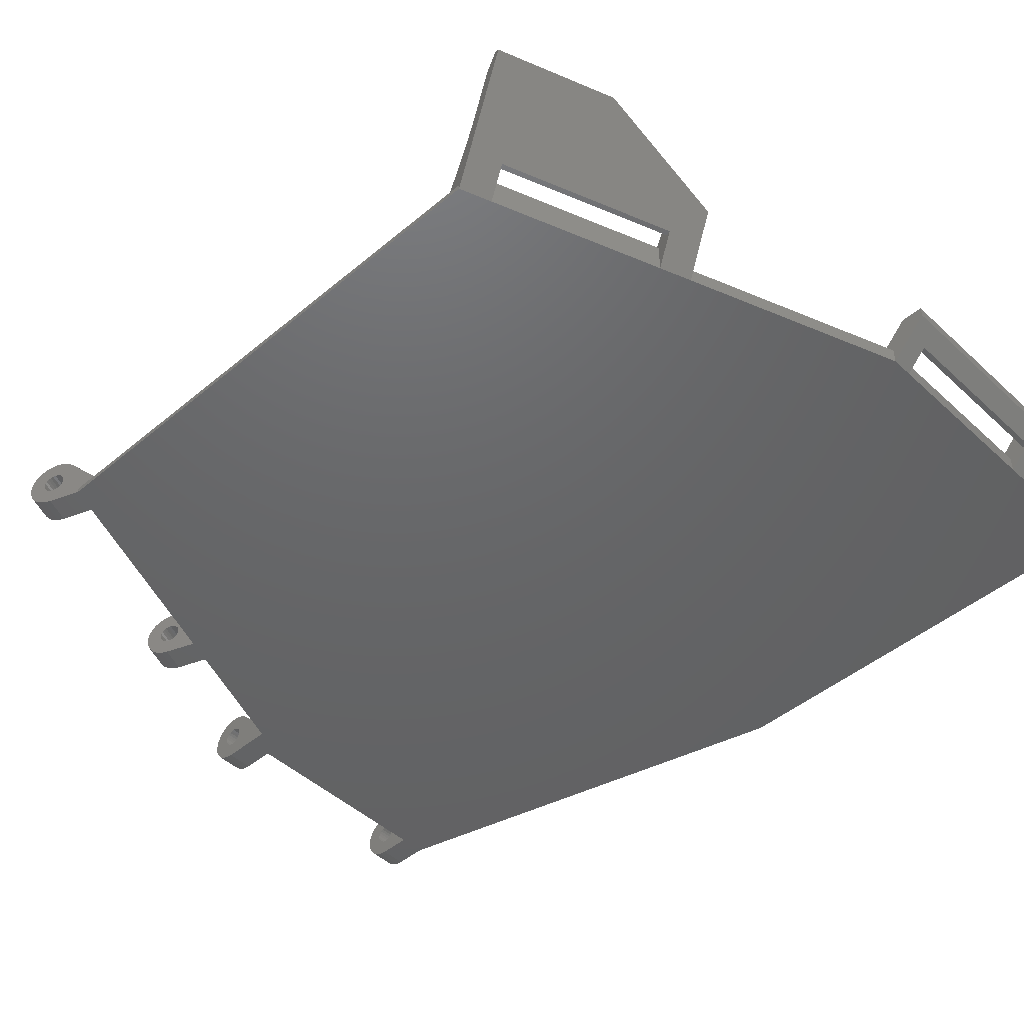
<metadata>
{"format":"stl","ext":"stl","renderer":"f3d","projection":"perspective","resolution":1024,"background":"white","views":[{"elev":-46.5,"azim":133.6,"up":"+Z"}]}
</metadata>
<code>
# stl→obj: 415 verts, 850 faces
v 202 -54.5 1.988e-11
v 202 -54.5 1.5
v 202 -51 3.5
v 202 -53 4.5
v 202 -51 4.5
v 202 -56 1.5
v 222 -56 1.5
v 222 -54.5 1.5
v 222 -53 4.5
v 222 -54.5 1.983e-11
v 222 -51 3.5
v 222 -51 4.5
v 204 -53 4.5
v 220 -53 4.5
v 220 -56 1.5
v 204 -56 1.5
v 204 -54.5 1.5
v 204 -53 2
v 204 -54.5 1.983e-11
v 204 -52.5 2
v 220 -54.5 1.983e-11
v 220 -54.5 1.5
v 220 -52.5 2
v 220 -53 2
v 227 -138.5 2.5
v 227 -138.5 2.759
v 227 -138.7 4.665
v 227 -138.1 4.915
v 227 -138.4 3
v 227 -138.2 3.207
v 227 -138 3.366
v 227 -137.5 5
v 227 -137.8 3.466
v 227 -137.5 3.5
v 227 -137.2 3.466
v 227 -136.9 4.915
v 227 -137 3.366
v 227 -136.8 3.207
v 227 -136.2 4.665
v 227 -136.6 3
v 227 -136.5 2.759
v 227 -136.5 2.5
v 227 -140 2.5
v 227 -139.9 1.853
v 227 -139.9 3.147
v 227 -139.7 1.25
v 227 -139.7 3.75
v 227 -139.3 0.7322
v 227 -139.3 4.268
v 227 -138.7 0.3349
v 227 -138.5 2.241
v 227 -138.1 0.08519
v 227 -138.4 2
v 227 -138.2 1.793
v 227 -138 1.634
v 227 -137.5 1.833e-10
v 227 -137.8 1.534
v 227 -137.5 1.5
v 227 -132.6 1.737e-10
v 227 -137.2 1.534
v 227 -137 1.634
v 227 -136.8 1.793
v 227 -136.6 2
v 227 -136.5 2.241
v 227 -135.7 4.268
v 227 -133 1.5
v 227 -132.6 1.5
v 224.5 -138.5 2.5
v 224.5 -138.5 2.241
v 224.5 -138.7 4.665
v 224.5 -139.3 4.268
v 224.5 -138.4 3
v 224.5 -138.5 2.759
v 224.5 -139.7 3.75
v 224.5 -139.9 3.147
v 224.5 -136.5 2.759
v 224.5 -136.5 2.5
v 224.5 -140 2.5
v 224.5 -138.4 2
v 224.5 -137.8 1.534
v 224.5 -138 1.634
v 202 -138.7 0.3349
v 202 -138.1 0.08519
v 204.5 -138.7 0.3349
v 204.5 -138.1 0.08519
v 224.5 -136.8 3.207
v 224.5 -136.6 3
v 224.5 -136.5 2.241
v 224.5 -139.9 1.853
v 224.5 -137.5 1.5
v 224.5 -139.7 1.25
v 202 -137.5 1.833e-10
v 204.5 -137.5 1.833e-10
v 224.5 -138.2 1.793
v 202 -137.8 3.466
v 202 -137.5 3.5
v 204.5 -137.8 3.466
v 204.5 -137.5 3.5
v 224.5 -139.3 0.7322
v 224.5 -137 3.366
v 224.5 -137.5 3.5
v 224.5 -137.2 3.466
v 224.5 -137.5 5
v 224.5 -138.1 4.915
v 224.5 -138.2 3.207
v 224.5 -138 3.366
v 224.5 -137.8 3.466
v 202 -138.2 3.207
v 202 -138 3.366
v 204.5 -138.2 3.207
v 204.5 -138 3.366
v 204.5 -138.5 2.5
v 204.5 -138.5 2.759
v 204.5 -138.7 4.665
v 204.5 -138.1 4.915
v 204.5 -138.4 3
v 204.5 -137.5 5
v 204.5 -137.2 3.466
v 204.5 -136.9 4.915
v 204.5 -137 3.366
v 204.5 -136.8 3.207
v 204.5 -136.2 4.665
v 204.5 -136.6 3
v 204.5 -136.5 2.759
v 204.5 -136.5 2.5
v 204.5 -140 2.5
v 204.5 -139.9 1.853
v 204.5 -139.9 3.147
v 204.5 -139.7 1.25
v 204.5 -139.7 3.75
v 204.5 -139.3 0.7322
v 204.5 -139.3 4.268
v 204.5 -138.5 2.241
v 204.5 -138.4 2
v 204.5 -138.2 1.793
v 204.5 -138 1.634
v 204.5 -137.8 1.534
v 204.5 -137.5 1.5
v 204.5 -134.5 1.774e-10
v 204.5 -137.2 1.534
v 204.5 -137 1.634
v 204.5 -136.8 1.793
v 204.5 -136.6 2
v 204.5 -136.5 2.241
v 204.5 -135.7 4.268
v 204.5 -134.5 1.5
v 204.5 -133 1.5
v 202 -138.5 2.759
v 202 -138.5 2.5
v 202 -137.2 3.466
v 202 -139.9 1.853
v 202 -139.7 1.25
v 202 -136.8 3.207
v 202 -136.6 3
v 202 -138.4 3
v 202 -139.3 0.7322
v 202 -139.7 3.75
v 202 -139.9 3.147
v 202 -137.5 5
v 202 -138.1 4.915
v 202 -140 2.5
v 224.5 -138.1 0.08519
v 224.5 -137.5 1.833e-10
v 202 -136.6 2
v 202 -136.8 1.793
v 202 -137 3.366
v 202 -136.5 2.5
v 202 -136.5 2.241
v 202 -137.2 1.534
v 202 -137.5 1.5
v 202 -136.5 2.759
v 202 -137.8 1.534
v 202 -139.3 4.268
v 202 -138.7 4.665
v 202 -138.4 2
v 202 -138.2 1.793
v 224.5 -138.7 0.3349
v 202 -137 1.634
v 202 -138 1.634
v 224.5 -137 1.634
v 224.5 -137.2 1.534
v 202 -138.5 2.241
v 202 -134.5 1.774e-10
v 202 -136.2 4.665
v 202 -135.7 4.268
v 202 -134.5 0.5
v 202 -132.5 0.9949
v 202 -136.9 4.915
v 224.5 -134.5 1.774e-10
v 224.5 -136.8 1.793
v 224.5 -136.6 2
v 224.5 -136.2 4.665
v 224.5 -135.7 4.268
v 224.5 -134.5 1.5
v 224.5 -133 1.5
v 224.5 -136.9 4.915
v 202.6 -133 1.5
v 261.1 -124.4 4.665
v 261.3 -124.8 4.268
v 263.5 -123.5 4.665
v 263.6 -124 4.268
v 261 -124.1 2.5
v 263.4 -123.2 2.5
v 261 -124.1 2.241
v 263.4 -123.2 2.241
v 261.4 -125.2 3.75
v 261.5 -125.4 3.147
v 263.8 -124.3 3.75
v 263.9 -124.6 3.147
v 261.6 -125.5 2.5
v 261.5 -125.4 1.853
v 263.9 -124.6 2.5
v 263.9 -124.6 1.853
v 261 -124 3
v 263.3 -123.1 3
v 261 -124.1 2.759
v 263.4 -123.2 2.759
v 260.3 -122.3 2.5
v 260.3 -122.3 2.241
v 262.7 -121.4 2.5
v 262.7 -121.4 2.241
v 260.3 -122.3 2.759
v 262.7 -121.4 2.759
v 261 -124 2
v 263.3 -123.1 2
v 260.9 -123.8 1.793
v 263.3 -123 1.793
v 260.9 -123.7 3.366
v 263.2 -122.8 3.366
v 260.9 -123.8 3.207
v 263.3 -123 3.207
v 260.8 -123.4 1.534
v 260.9 -123.7 1.634
v 263.1 -122.6 1.534
v 263.2 -122.8 1.634
v 260.7 -123.2 1.5
v 263 -122.3 1.5
v 260.7 -123.2 3.5
v 263 -122.3 3.5
v 260.8 -123.4 3.466
v 263.1 -122.6 3.466
v 263.3 -122.9 4.915
v 263 -122.3 5
v 262.9 -122.1 3.466
v 262.8 -121.7 4.915
v 262.9 -121.8 3.366
v 262.8 -121.6 3.207
v 262.6 -121.1 4.665
v 262.7 -121.5 3
v 263.8 -124.3 1.25
v 263.6 -124 0.7322
v 263.5 -123.5 0.3349
v 263.3 -122.9 0.08519
v 263 -122.3 1.534e-10
v 262 -119.5 1.479e-10
v 262.9 -122.1 1.534
v 262.9 -121.8 1.634
v 262.8 -121.6 1.793
v 262.7 -121.5 2
v 262.4 -120.7 4.268
v 262 -119.5 0.5
v 261.4 -118 1.459
v 240.1 -132.3 0.3349
v 242.4 -131.4 0.3349
v 240.2 -132.7 0.7322
v 242.6 -131.9 0.7322
v 261.4 -125.2 1.25
v 260.6 -122.9 3.466
v 239.6 -131.1 1.707e-10
v 242 -130.2 1.69e-10
v 239.8 -131.7 0.08519
v 242.2 -130.8 0.08519
v 260.4 -122.5 3.207
v 260.4 -122.4 3
v 239.5 -130.8 3.466
v 241.9 -130 3.466
v 239.6 -131.1 3.5
v 242 -130.2 3.5
v 240 -132 2.241
v 242.3 -131.1 2.241
v 239.9 -131.9 2
v 242.3 -131 2
v 239.3 -130.2 2.5
v 239.3 -130.2 2.241
v 241.6 -129.3 2.5
v 241.6 -129.3 2.241
v 260.7 -123.2 5
v 260.9 -123.8 4.915
v 240.5 -133.3 3.147
v 240.5 -133.4 2.5
v 242.8 -132.5 3.147
v 242.8 -132.6 2.5
v 260.6 -122.9 1.534
v 242.3 -131.1 2.5
v 242.3 -131.1 2.759
v 242.4 -131.4 4.665
v 242.2 -130.8 4.915
v 242.3 -131 3
v 242.2 -130.9 3.207
v 242.1 -130.7 3.366
v 242 -130.2 5
v 242 -130.5 3.466
v 241.7 -129.6 4.915
v 241.8 -129.7 3.366
v 241.7 -129.5 3.207
v 241.5 -129 4.665
v 241.7 -129.4 3
v 241.6 -129.3 2.759
v 242.8 -132.5 1.853
v 242.7 -132.2 1.25
v 242.7 -132.2 3.75
v 242.6 -131.9 4.268
v 242.2 -130.9 1.793
v 242.1 -130.7 1.634
v 242 -130.5 1.534
v 242 -130.2 1.5
v 240.9 -127.4 1.634e-10
v 241.9 -130 1.534
v 241.8 -129.7 1.634
v 241.7 -129.5 1.793
v 241.7 -129.4 2
v 241.3 -128.6 4.268
v 240.9 -127.4 1.5
v 240.4 -126 1.5
v 260.5 -122.7 3.366
v 240 -132 2.759
v 240 -132 2.5
v 260.4 -122.4 2
v 240.5 -133.3 1.853
v 240.4 -133.1 1.25
v 260.4 -122.5 1.793
v 260.5 -122.7 1.634
v 261.3 -124.8 0.7322
v 239.4 -130.4 3.207
v 239.4 -130.6 3.366
v 240.2 -132.7 4.268
v 240.4 -133.1 3.75
v 239.3 -130.3 3
v 239.3 -130.2 2.759
v 239.9 -131.9 3
v 240.1 -132.3 4.665
v 239.8 -131.7 4.915
v 239.5 -130.8 1.534
v 239.6 -131.1 1.5
v 239.7 -131.3 1.534
v 239.8 -131.6 1.634
v 239.7 -131.3 3.466
v 239.9 -131.7 1.793
v 239.6 -131.1 5
v 239.8 -131.6 3.366
v 239.9 -131.7 3.207
v 239.3 -130.3 2
v 239.4 -130.4 1.793
v 239.4 -130.6 1.634
v 239.4 -130.5 4.915
v 260.9 -123.8 0.08519
v 261.1 -124.4 0.3349
v 260.7 -123.2 1.552e-10
v 259.6 -120.4 1.496e-10
v 260.2 -122 4.665
v 260.1 -121.5 4.268
v 259.6 -120.4 1.5
v 259.1 -118.9 1.5
v 260.5 -122.6 4.915
v 239.2 -129.9 4.665
v 239 -129.4 4.268
v 261.4 -118.1 1.5
v 238.6 -128.3 1.652e-10
v 238.6 -128.3 1.518
v 238 -126.8 1.5
v 261.2 -71.64 1.5
v 261.4 -71.04 1.5
v 262 -69.51 3.452
v 262 -69.5 0.5
v 262.2 -68.85 4.149
v 262 -69.5 4.924e-11
v 264.6 -62.52 10.65
v 262.7 -67.6 5.615
v 262.9 -67.02 6.396
v 263.9 -64.47 10.28
v 264.4 -63.09 11.08
v 241.4 -61.79 3.452
v 243.9 -63.49 2.856
v 244.2 -62.84 3.452
v 240.6 -63.91 1.5
v 258.9 -69.11 2.856
v 259.2 -68.46 3.452
v 244.7 -61.42 2.856
v 244.9 -60.96 2.856
v 259.7 -67.04 2.856
v 259.9 -66.57 2.856
v 244.7 -61.42 5.035
v 259.7 -67.04 5.035
v 242.7 -59.45 6.396
v 242.2 -59.45 6.194
v 242.1 -59.88 5.615
v 254.1 -59.23 11.08
v 254.3 -58.66 10.65
v 251.2 -59.72 10.28
v 242.7 -58.28 5.324
v 241.4 -61.78 3.201e-11
v 244.2 -62.83 3.362e-11
v 259.2 -68.45 4.709e-11
v 241.6 -61.12 4.149
v 244.4 -62.17 4.149
v 244.2 -62.83 2.856
v 259.2 -68.45 2.856
v 259.4 -67.79 4.149
v 241.4 -61.78 1.5
v 193 -94.38 1.5
v 192 -94.5 0.5
v 192 -94.5 9.848e-11
v 192 -54.5 1.992e-11
v 192 -54.5 0.5
v 193 -54.5 1.5
f 1 2 3
f 4 3 2
f 5 3 4
f 2 6 4
f 7 8 9
f 10 11 8
f 9 8 11
f 12 9 11
f 5 12 3
f 11 3 12
f 5 4 12
f 13 12 4
f 14 12 13
f 9 12 14
f 14 15 9
f 7 9 15
f 16 17 13
f 18 13 17
f 19 20 17
f 18 17 20
f 21 22 23
f 24 23 22
f 15 14 22
f 24 22 14
f 18 20 24
f 23 24 20
f 4 6 13
f 16 13 6
f 21 23 10
f 1 3 19
f 20 19 3
f 11 20 3
f 23 20 11
f 10 23 11
f 14 13 24
f 18 24 13
f 25 26 27
f 28 27 26
f 29 28 26
f 30 28 29
f 31 28 30
f 32 28 31
f 33 32 31
f 34 32 33
f 35 32 34
f 36 32 35
f 37 36 35
f 38 36 37
f 39 36 38
f 40 39 38
f 41 39 40
f 42 39 41
f 43 44 45
f 46 45 44
f 47 45 46
f 48 47 46
f 49 47 48
f 50 49 48
f 27 49 50
f 25 27 50
f 51 25 50
f 52 51 50
f 53 51 52
f 54 53 52
f 55 54 52
f 56 55 52
f 57 55 56
f 58 57 56
f 59 58 56
f 60 58 59
f 61 60 59
f 62 61 59
f 63 62 59
f 64 63 59
f 42 64 59
f 39 42 59
f 65 39 59
f 66 65 59
f 67 66 59
f 68 25 69
f 51 69 25
f 70 71 27
f 49 27 71
f 72 29 73
f 26 73 29
f 47 74 45
f 75 45 74
f 41 76 42
f 77 42 76
f 49 71 47
f 74 47 71
f 45 75 43
f 78 43 75
f 69 51 79
f 53 79 51
f 80 81 57
f 55 57 81
f 82 83 84
f 85 84 83
f 73 26 68
f 25 68 26
f 38 86 40
f 87 40 86
f 42 77 64
f 88 64 77
f 43 78 44
f 89 44 78
f 90 80 58
f 57 58 80
f 44 89 46
f 91 46 89
f 83 92 85
f 93 85 92
f 79 53 94
f 54 94 53
f 81 94 55
f 54 55 94
f 95 96 97
f 98 97 96
f 40 87 41
f 76 41 87
f 46 91 48
f 99 48 91
f 100 86 37
f 38 37 86
f 101 102 34
f 35 34 102
f 103 104 32
f 28 32 104
f 105 106 30
f 31 30 106
f 107 101 33
f 34 33 101
f 105 30 72
f 29 72 30
f 106 107 31
f 33 31 107
f 108 109 110
f 111 110 109
f 112 113 114
f 115 114 113
f 116 115 113
f 110 115 116
f 111 115 110
f 117 115 111
f 97 117 111
f 98 117 97
f 118 117 98
f 119 117 118
f 120 119 118
f 121 119 120
f 122 119 121
f 123 122 121
f 124 122 123
f 125 122 124
f 126 127 128
f 129 128 127
f 130 128 129
f 131 130 129
f 132 130 131
f 84 132 131
f 114 132 84
f 112 114 84
f 133 112 84
f 85 133 84
f 134 133 85
f 135 134 85
f 136 135 85
f 93 136 85
f 137 136 93
f 138 137 93
f 139 138 93
f 140 138 139
f 141 140 139
f 142 141 139
f 143 142 139
f 144 143 139
f 125 144 139
f 122 125 139
f 145 122 139
f 146 145 139
f 147 145 146
f 148 113 149
f 112 149 113
f 96 150 98
f 118 98 150
f 127 151 129
f 152 129 151
f 121 153 123
f 154 123 153
f 155 116 148
f 113 148 116
f 156 82 131
f 84 131 82
f 130 157 128
f 158 128 157
f 159 160 117
f 115 117 160
f 108 110 155
f 116 155 110
f 128 158 126
f 161 126 158
f 162 163 52
f 56 52 163
f 143 164 142
f 165 142 164
f 166 153 120
f 121 120 153
f 109 95 111
f 97 111 95
f 125 167 144
f 168 144 167
f 169 170 140
f 138 140 170
f 124 171 125
f 167 125 171
f 170 172 138
f 137 138 172
f 132 173 130
f 157 130 173
f 174 173 114
f 132 114 173
f 175 134 176
f 135 176 134
f 177 162 50
f 52 50 162
f 165 178 142
f 141 142 178
f 172 179 137
f 136 137 179
f 180 181 61
f 60 61 181
f 129 152 131
f 156 131 152
f 160 174 115
f 114 115 174
f 179 176 136
f 135 136 176
f 161 158 151
f 152 151 158
f 157 152 158
f 156 152 157
f 173 156 157
f 82 156 173
f 174 82 173
f 149 82 174
f 182 82 149
f 83 82 182
f 175 83 182
f 176 83 175
f 179 83 176
f 92 83 179
f 172 92 179
f 170 92 172
f 183 92 170
f 169 183 170
f 178 183 169
f 165 183 178
f 164 183 165
f 168 183 164
f 167 183 168
f 184 183 167
f 185 183 184
f 186 183 185
f 187 186 185
f 160 148 174
f 149 174 148
f 155 148 160
f 108 155 160
f 109 108 160
f 159 109 160
f 95 109 159
f 96 95 159
f 150 96 159
f 188 150 159
f 166 150 188
f 153 166 188
f 184 153 188
f 154 153 184
f 171 154 184
f 167 171 184
f 184 188 122
f 119 122 188
f 144 168 143
f 164 143 168
f 78 75 89
f 91 89 75
f 74 91 75
f 99 91 74
f 71 99 74
f 177 99 71
f 70 177 71
f 68 177 70
f 69 177 68
f 162 177 69
f 79 162 69
f 94 162 79
f 81 162 94
f 163 162 81
f 80 163 81
f 90 163 80
f 189 163 90
f 181 189 90
f 180 189 181
f 190 189 180
f 191 189 190
f 88 189 191
f 77 189 88
f 192 189 77
f 193 189 192
f 194 189 193
f 195 194 193
f 104 73 70
f 68 70 73
f 72 73 104
f 105 72 104
f 106 105 104
f 103 106 104
f 107 106 103
f 101 107 103
f 102 101 103
f 196 102 103
f 100 102 196
f 86 100 196
f 192 86 196
f 87 86 192
f 76 87 192
f 77 76 192
f 104 70 28
f 27 28 70
f 149 112 182
f 133 182 112
f 126 161 127
f 151 127 161
f 99 177 48
f 50 48 177
f 123 154 124
f 171 124 154
f 182 133 175
f 134 175 133
f 178 169 141
f 140 141 169
f 150 166 118
f 120 118 166
f 193 192 65
f 39 65 192
f 196 103 36
f 32 36 103
f 193 65 195
f 66 195 65
f 63 191 62
f 190 62 191
f 102 100 35
f 37 35 100
f 185 145 187
f 197 187 145
f 197 145 147
f 190 180 62
f 61 62 180
f 188 159 119
f 117 119 159
f 185 184 145
f 122 145 184
f 192 196 39
f 36 39 196
f 64 88 63
f 191 63 88
f 181 90 60
f 58 60 90
f 198 199 200
f 201 200 199
f 202 203 204
f 205 204 203
f 206 207 208
f 209 208 207
f 210 211 212
f 213 212 211
f 214 215 216
f 217 216 215
f 199 206 201
f 208 201 206
f 218 219 220
f 221 220 219
f 222 218 223
f 220 223 218
f 207 210 209
f 212 209 210
f 224 225 226
f 227 226 225
f 228 229 230
f 231 230 229
f 232 233 234
f 235 234 233
f 236 232 237
f 234 237 232
f 238 239 240
f 241 240 239
f 233 226 235
f 227 235 226
f 203 217 200
f 242 200 217
f 215 242 217
f 231 242 215
f 229 242 231
f 243 242 229
f 241 243 229
f 239 243 241
f 244 243 239
f 245 243 244
f 246 245 244
f 247 245 246
f 248 245 247
f 249 248 247
f 223 248 249
f 220 248 223
f 212 213 209
f 250 209 213
f 208 209 250
f 251 208 250
f 201 208 251
f 252 201 251
f 200 201 252
f 203 200 252
f 205 203 252
f 253 205 252
f 225 205 253
f 227 225 253
f 235 227 253
f 254 235 253
f 234 235 254
f 237 234 254
f 255 237 254
f 256 237 255
f 257 256 255
f 258 257 255
f 259 258 255
f 221 259 255
f 220 221 255
f 248 220 255
f 260 248 255
f 261 260 255
f 262 260 261
f 216 217 202
f 203 202 217
f 263 264 265
f 266 265 264
f 211 267 213
f 250 213 267
f 240 241 228
f 229 228 241
f 268 244 238
f 239 238 244
f 269 270 271
f 272 271 270
f 273 274 247
f 249 247 274
f 275 276 277
f 278 277 276
f 204 205 224
f 225 224 205
f 279 280 281
f 282 281 280
f 283 284 285
f 286 285 284
f 287 288 243
f 242 243 288
f 230 231 214
f 215 214 231
f 289 290 291
f 292 291 290
f 293 236 256
f 237 256 236
f 294 295 296
f 297 296 295
f 298 297 295
f 299 297 298
f 300 297 299
f 301 297 300
f 302 301 300
f 278 301 302
f 276 301 278
f 303 301 276
f 304 303 276
f 305 303 304
f 306 303 305
f 307 306 305
f 308 306 307
f 285 306 308
f 292 309 291
f 310 291 309
f 311 291 310
f 266 311 310
f 312 311 266
f 264 312 266
f 296 312 264
f 294 296 264
f 280 294 264
f 272 280 264
f 282 280 272
f 313 282 272
f 314 313 272
f 270 314 272
f 315 314 270
f 316 315 270
f 317 316 270
f 318 316 317
f 319 318 317
f 320 319 317
f 321 320 317
f 286 321 317
f 285 286 317
f 306 285 317
f 322 306 317
f 323 322 317
f 324 322 323
f 273 247 325
f 246 325 247
f 274 222 249
f 223 249 222
f 326 295 327
f 294 327 295
f 271 272 263
f 264 263 272
f 219 328 221
f 259 221 328
f 329 330 309
f 310 309 330
f 331 332 258
f 257 258 332
f 267 333 250
f 251 250 333
f 334 305 335
f 304 335 305
f 336 337 312
f 311 312 337
f 338 339 307
f 308 307 339
f 340 298 326
f 295 326 298
f 334 338 305
f 307 305 338
f 327 294 279
f 280 279 294
f 330 265 310
f 266 310 265
f 341 336 296
f 312 296 336
f 342 341 297
f 296 297 341
f 343 344 318
f 316 318 344
f 337 289 311
f 291 311 289
f 345 346 315
f 314 315 346
f 277 278 347
f 302 347 278
f 328 331 259
f 258 259 331
f 281 282 348
f 313 348 282
f 346 348 314
f 313 314 348
f 349 342 301
f 297 301 342
f 290 329 292
f 309 292 329
f 350 300 351
f 299 351 300
f 339 283 308
f 285 308 283
f 351 299 340
f 298 340 299
f 347 302 350
f 300 350 302
f 352 353 321
f 320 321 353
f 325 246 268
f 244 268 246
f 353 354 320
f 319 320 354
f 355 349 303
f 301 303 349
f 356 253 357
f 252 357 253
f 358 254 356
f 253 356 254
f 288 198 242
f 200 242 198
f 210 207 211
f 267 211 207
f 206 267 207
f 333 267 206
f 199 333 206
f 357 333 199
f 198 357 199
f 202 357 198
f 204 357 202
f 356 357 204
f 224 356 204
f 226 356 224
f 233 356 226
f 358 356 233
f 232 358 233
f 236 358 232
f 359 358 236
f 293 359 236
f 332 359 293
f 331 359 332
f 328 359 331
f 219 359 328
f 218 359 219
f 360 359 218
f 361 359 360
f 362 359 361
f 363 362 361
f 288 216 198
f 202 198 216
f 214 216 288
f 230 214 288
f 228 230 288
f 287 228 288
f 240 228 287
f 238 240 287
f 268 238 287
f 364 268 287
f 325 268 364
f 273 325 364
f 360 273 364
f 274 273 360
f 222 274 360
f 218 222 360
f 357 252 333
f 251 333 252
f 365 355 306
f 303 306 355
f 354 343 319
f 318 319 343
f 366 365 322
f 306 322 365
f 335 304 275
f 276 275 304
f 344 345 316
f 315 316 345
f 284 352 286
f 321 286 352
f 332 293 257
f 256 257 293
f 363 361 367
f 260 367 361
f 262 367 260
f 364 287 245
f 243 245 287
f 290 289 329
f 330 329 289
f 337 330 289
f 265 330 337
f 336 265 337
f 263 265 336
f 341 263 336
f 327 263 341
f 279 263 327
f 271 263 279
f 281 271 279
f 348 271 281
f 346 271 348
f 269 271 346
f 345 269 346
f 344 269 345
f 368 269 344
f 343 368 344
f 354 368 343
f 353 368 354
f 352 368 353
f 284 368 352
f 283 368 284
f 365 368 283
f 366 368 365
f 369 368 366
f 370 369 366
f 342 326 341
f 327 341 326
f 340 326 342
f 351 340 342
f 350 351 342
f 349 350 342
f 347 350 349
f 277 347 349
f 275 277 349
f 355 275 349
f 335 275 355
f 334 335 355
f 365 334 355
f 338 334 365
f 339 338 365
f 283 339 365
f 361 360 260
f 248 260 360
f 360 364 248
f 245 248 364
f 370 366 324
f 322 324 366
f 17 22 19
f 21 19 22
f 371 372 373
f 374 373 372
f 375 373 374
f 376 377 374
f 375 374 377
f 378 375 377
f 379 378 377
f 380 379 377
f 381 380 377
f 382 383 384
f 371 383 385
f 382 385 383
f 386 383 371
f 387 386 371
f 373 387 371
f 388 389 390
f 391 390 389
f 392 388 393
f 390 393 388
f 379 394 378
f 395 378 394
f 396 378 395
f 397 381 398
f 377 398 381
f 399 380 397
f 381 397 380
f 380 399 379
f 394 379 399
f 391 389 400
f 401 400 389
f 402 401 389
f 377 376 398
f 391 398 376
f 400 398 391
f 403 391 376
f 382 384 404
f 405 404 384
f 383 406 384
f 405 384 406
f 405 388 392
f 402 389 406
f 388 406 389
f 405 406 388
f 383 386 406
f 407 406 386
f 396 393 378
f 375 378 393
f 392 393 396
f 408 375 393
f 396 404 392
f 405 392 404
f 395 394 400
f 398 400 394
f 399 398 394
f 397 398 399
f 387 373 408
f 375 408 373
f 386 387 407
f 408 407 387
f 407 390 403
f 391 403 390
f 408 390 407
f 390 408 393
f 401 409 400
f 404 400 409
f 396 400 404
f 395 400 396
f 385 382 409
f 404 409 382
f 410 187 197
f 411 186 410
f 187 410 186
f 183 186 412
f 411 412 186
f 369 67 368
f 59 368 67
f 163 189 56
f 269 317 270
f 358 255 254
f 92 183 93
f 1 93 183
f 19 93 1
f 139 93 19
f 21 139 19
f 189 139 21
f 10 189 21
f 401 189 10
f 59 189 401
f 56 189 59
f 368 59 401
f 269 368 401
f 317 269 401
f 359 317 401
f 402 359 401
f 403 359 402
f 376 359 403
f 358 359 376
f 255 358 376
f 412 413 183
f 1 183 413
f 411 410 414
f 415 414 410
f 412 411 413
f 414 413 411
f 255 376 261
f 374 261 376
f 409 401 8
f 10 8 401
f 323 317 362
f 359 362 317
f 194 146 189
f 139 189 146
f 367 262 372
f 261 374 262
f 372 262 374
f 407 403 406
f 402 406 403
f 415 2 414
f 1 414 2
f 413 414 1
f 8 7 409
f 385 409 7
f 195 385 7
f 67 385 195
f 370 385 67
f 324 385 370
f 324 323 385
f 371 385 323
f 363 371 323
f 367 371 363
f 372 371 367
f 363 323 362
f 370 67 369
f 67 195 66
f 17 16 22
f 147 22 16
f 146 22 147
f 15 22 146
f 194 15 146
f 7 15 194
f 195 7 194
f 415 410 2
f 6 2 410
f 197 6 410
f 16 6 197
f 147 16 197

</code>
